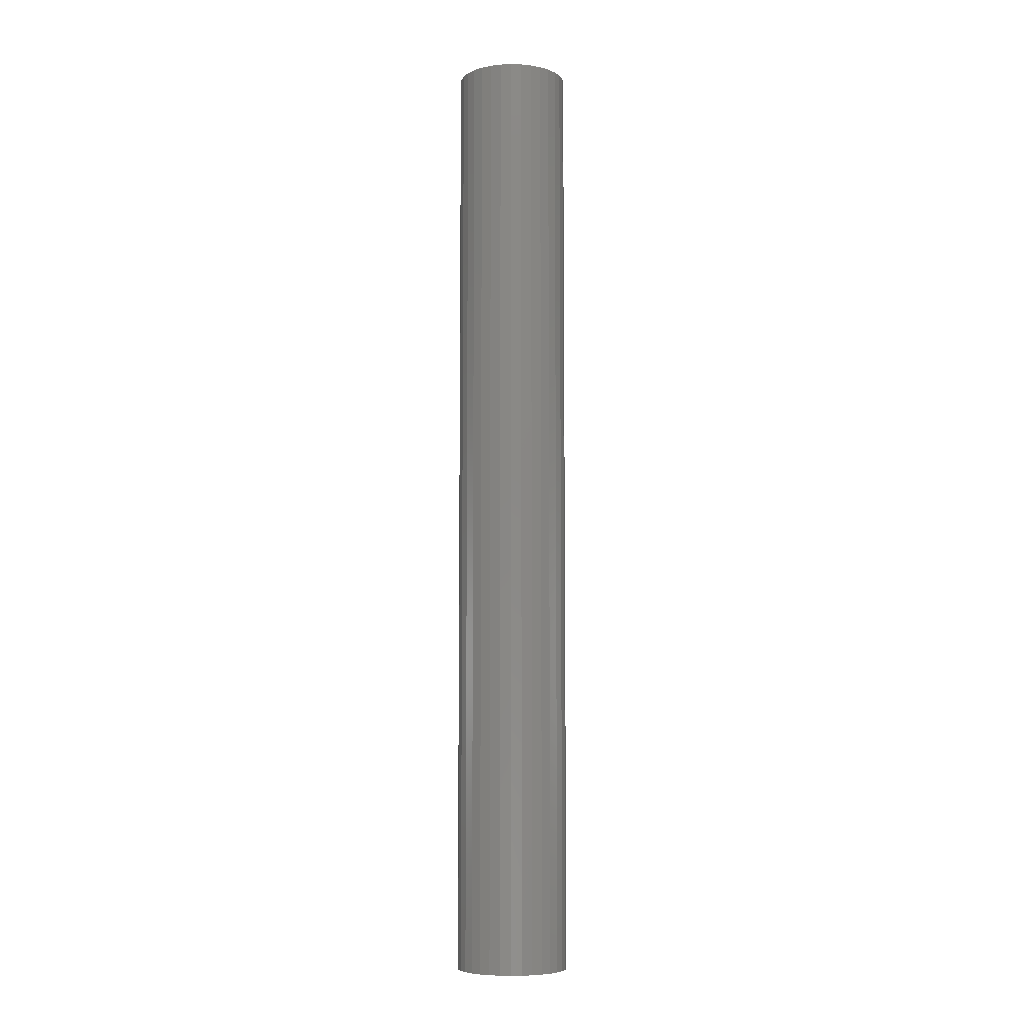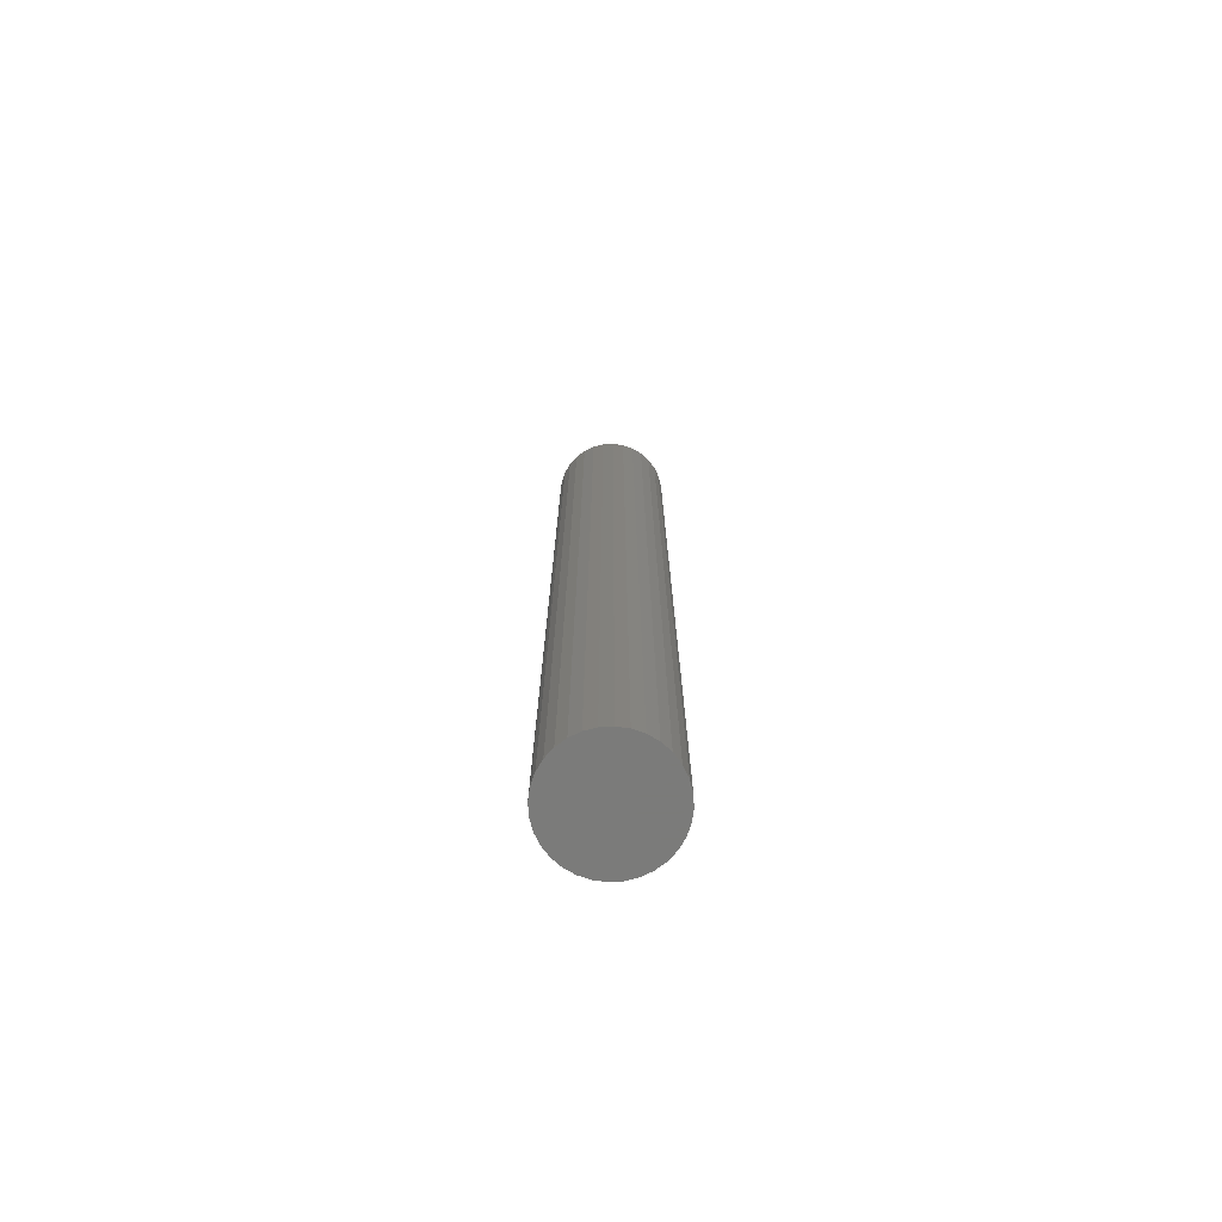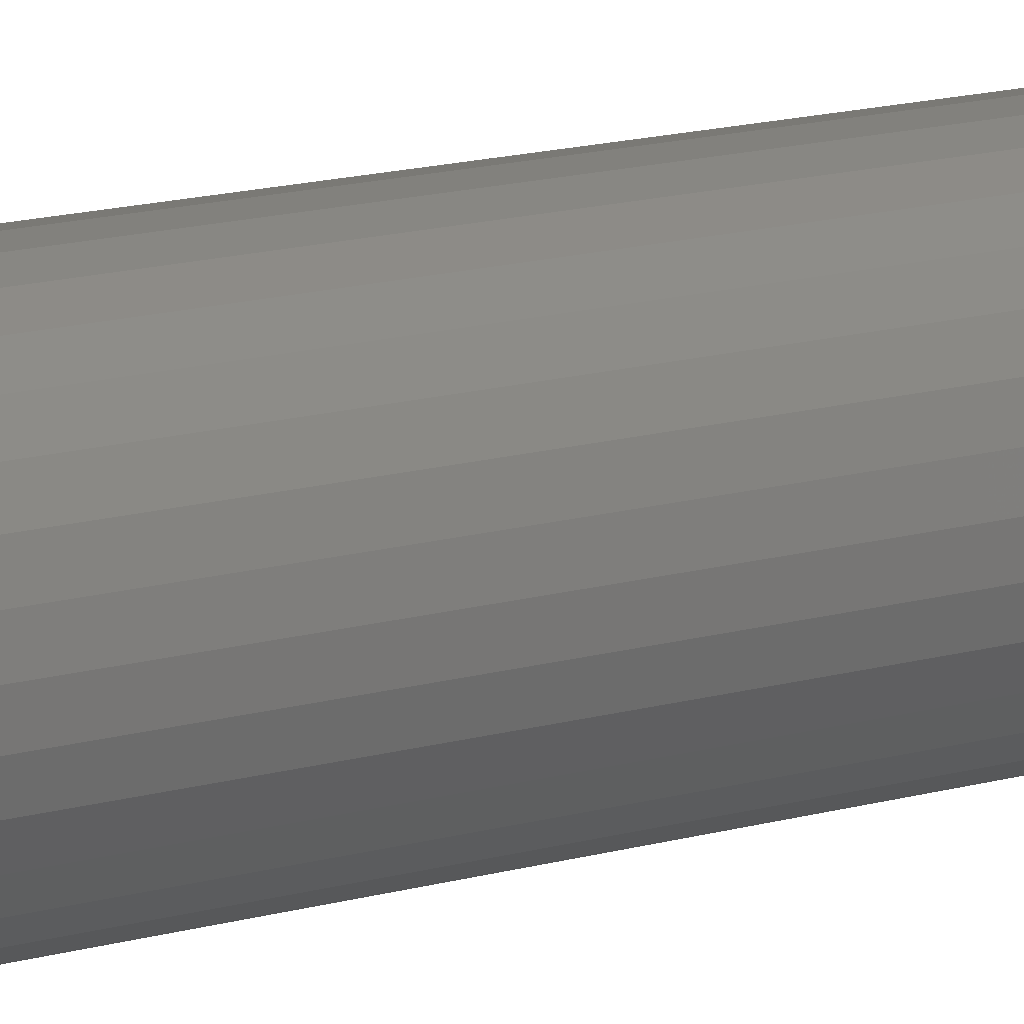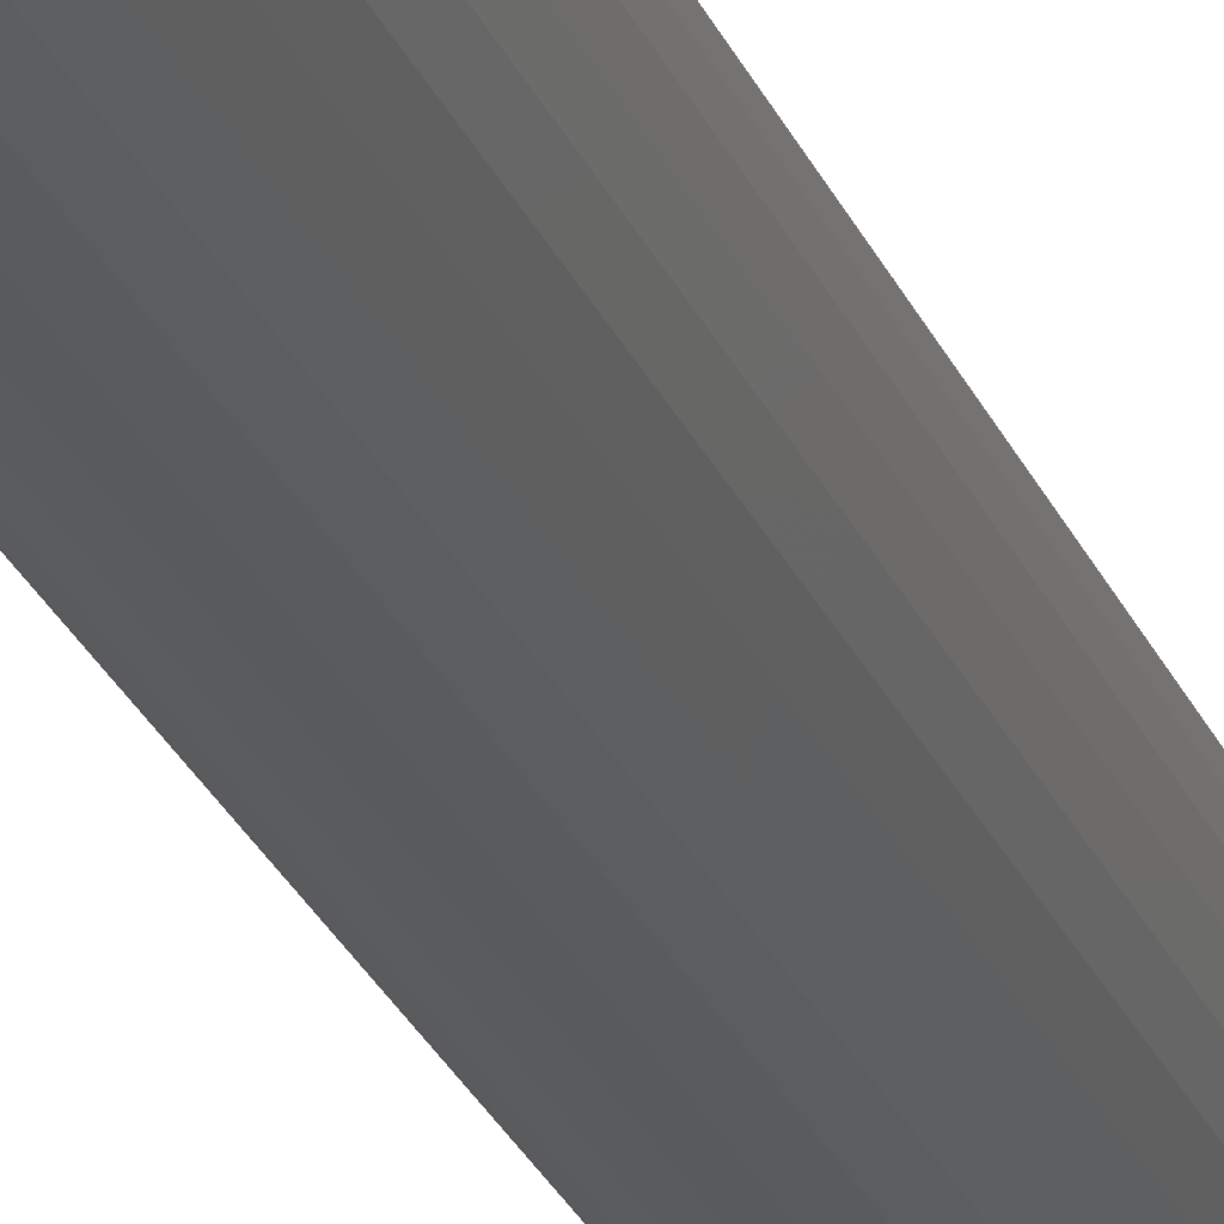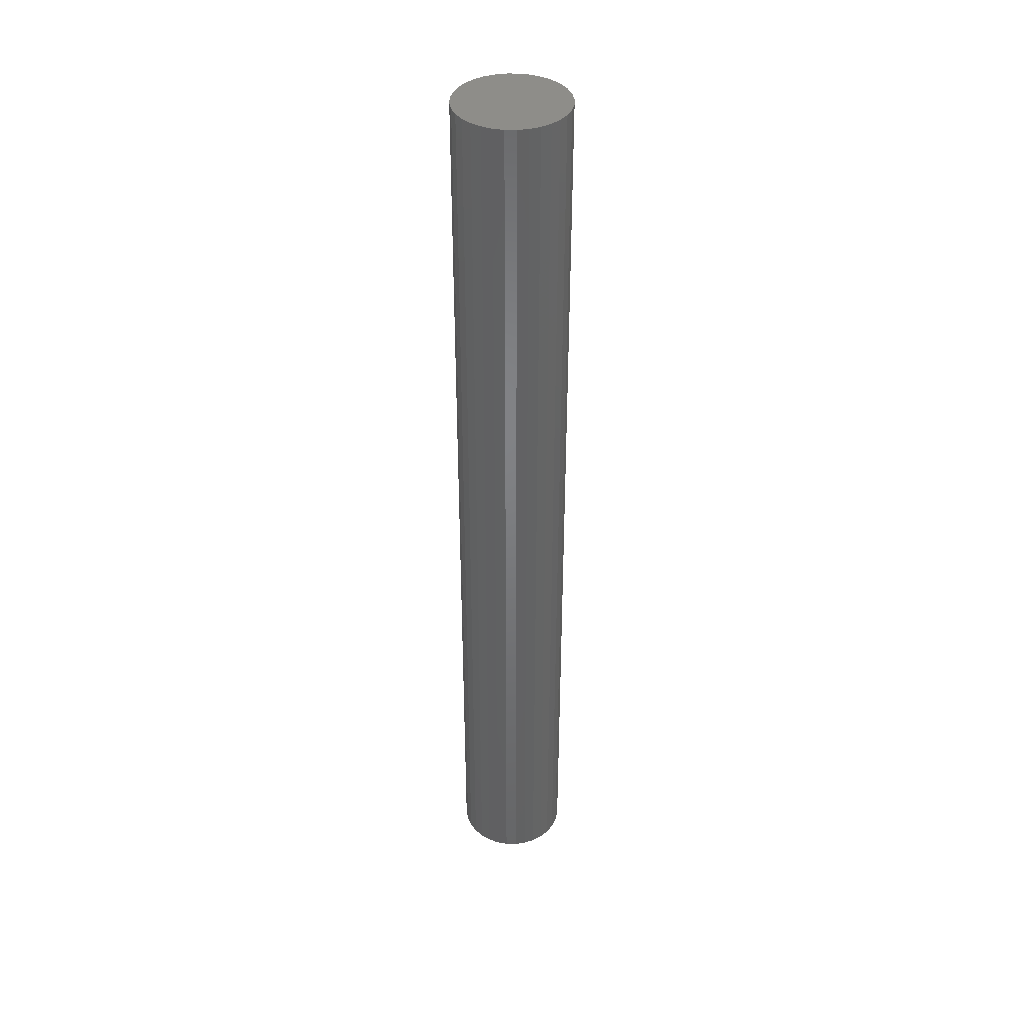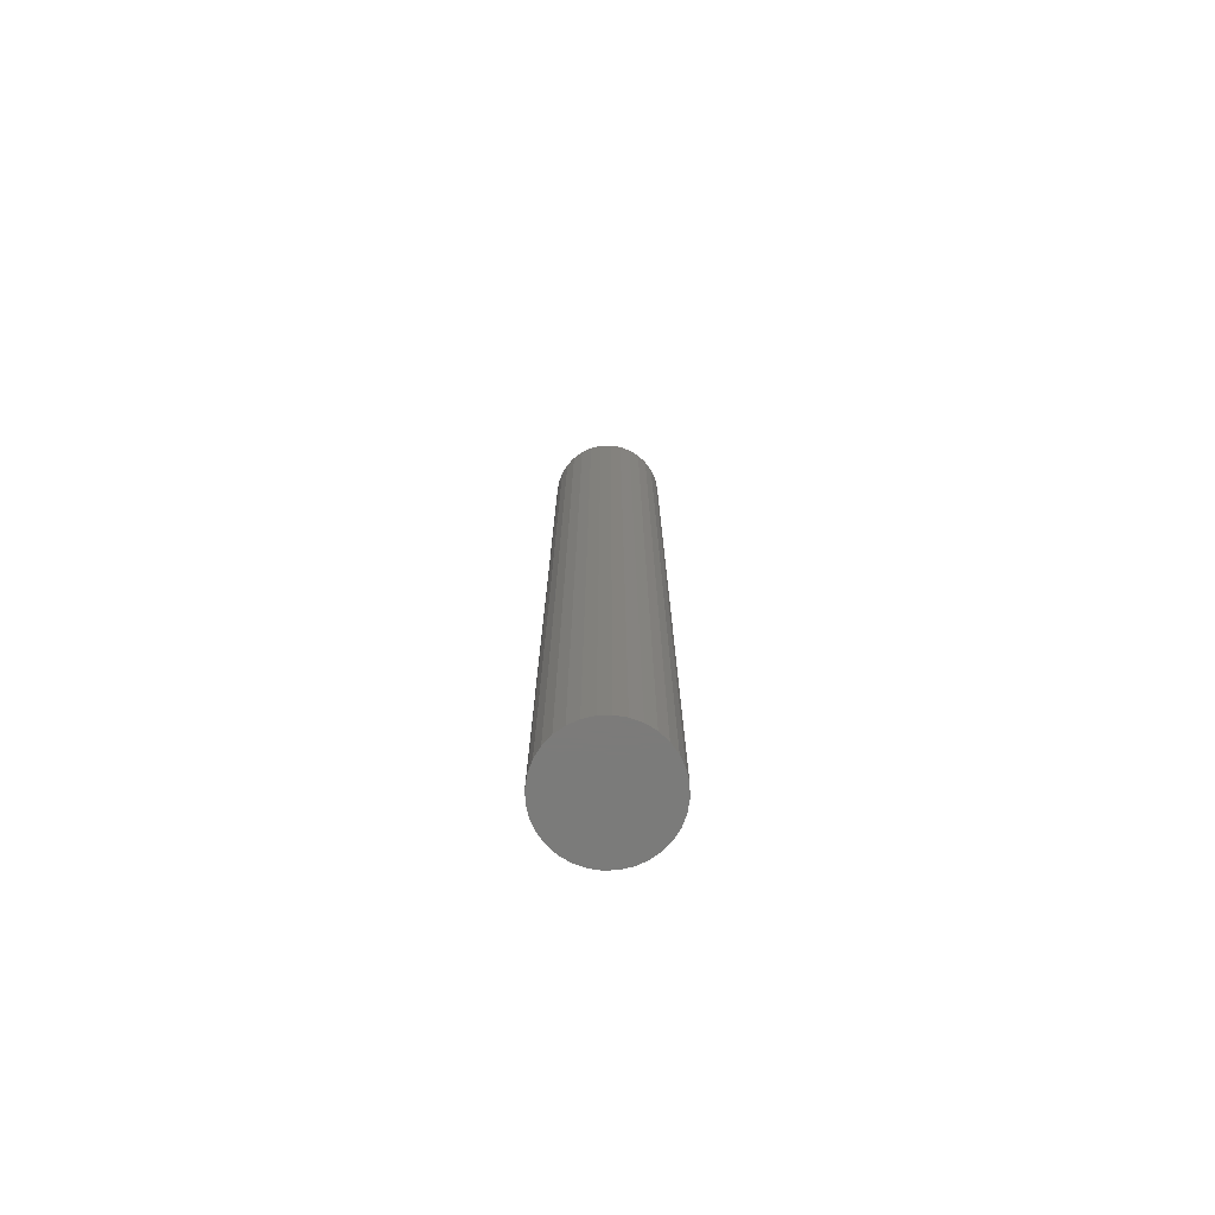
<metadata>
{"format":"stl","ext":"stl","renderer":"f3d","projection":"perspective","resolution":1024,"background":"white","views":[{"elev":-7.0,"azim":-100.0,"up":"+Y"},{"elev":-74.0,"azim":20.1,"up":"+Y"},{"elev":10.5,"azim":-131.0,"up":"+Z"},{"elev":-25.0,"azim":-161.7,"up":"+Z"},{"elev":39.3,"azim":-83.2,"up":"+Y"},{"elev":-74.6,"azim":165.2,"up":"+Y"}]}
</metadata>
<code>
# stl→obj: 64 verts, 124 faces
v -0.06563 0.5547 -0.01562
v -0.05282 0.5547 -0.01689
v -0.07843 0.5547 -0.01689
v -0.09074 0.5547 -0.02062
v -0.04051 0.5547 -0.02062
v -0.1021 0.5547 -0.02668
v -0.02917 0.5547 -0.02668
v -0.112 0.5547 -0.03485
v -0.01922 0.5547 -0.03485
v -0.1202 0.5547 -0.04479
v -0.01106 0.5547 -0.04479
v -0.01922 0.5547 -0.1277
v -0.112 0.5547 -0.1277
v -0.01106 0.5547 -0.1177
v -0.1021 0.5547 -0.1358
v -0.02917 0.5547 -0.1358
v -0.09074 0.5547 -0.1419
v -0.04051 0.5547 -0.1419
v -0.07843 0.5547 -0.1456
v -0.05282 0.5547 -0.1456
v -0.06563 0.5547 -0.1469
v -0.1202 0.5547 -0.1177
v -0.1263 0.5547 -0.1064
v -0.004995 0.5547 -0.1064
v -0.13 0.5547 -0.09405
v -0.001261 0.5547 -0.09405
v -0.1313 0.5547 -0.08125
v -4.163e-17 0.5547 -0.08125
v -0.13 0.5547 -0.06845
v -0.001261 0.5547 -0.06845
v -0.1263 0.5547 -0.05614
v -0.004995 0.5547 -0.05614
v -0.07843 -0.5547 -0.01689
v -0.05282 -0.5547 -0.01689
v -0.06563 -0.5547 -0.01562
v -0.09074 -0.5547 -0.02062
v -0.04051 -0.5547 -0.02062
v -0.1021 -0.5547 -0.02668
v -0.02917 -0.5547 -0.02668
v -0.112 -0.5547 -0.03485
v -0.01922 -0.5547 -0.03485
v -0.1202 -0.5547 -0.04479
v -0.01106 -0.5547 -0.04479
v -0.01106 -0.5547 -0.1177
v -0.112 -0.5547 -0.1277
v -0.01922 -0.5547 -0.1277
v -0.1021 -0.5547 -0.1358
v -0.02917 -0.5547 -0.1358
v -0.09074 -0.5547 -0.1419
v -0.04051 -0.5547 -0.1419
v -0.07843 -0.5547 -0.1456
v -0.05282 -0.5547 -0.1456
v -0.06563 -0.5547 -0.1469
v -0.004995 -0.5547 -0.05614
v -0.1263 -0.5547 -0.05614
v -0.001261 -0.5547 -0.06845
v -0.13 -0.5547 -0.06845
v 1.388e-17 -0.5547 -0.08125
v -0.1313 -0.5547 -0.08125
v -0.001261 -0.5547 -0.09405
v -0.13 -0.5547 -0.09405
v -0.004995 -0.5547 -0.1064
v -0.1263 -0.5547 -0.1064
v -0.1202 -0.5547 -0.1177
f 1 2 3
f 4 3 2
f 5 4 2
f 6 4 5
f 7 6 5
f 8 6 7
f 9 8 7
f 10 8 9
f 11 10 9
f 12 13 14
f 15 13 12
f 16 15 12
f 17 15 16
f 18 17 16
f 19 17 18
f 20 19 18
f 21 19 20
f 13 22 14
f 14 22 23
f 14 23 24
f 24 23 25
f 24 25 26
f 26 25 27
f 26 27 28
f 28 27 29
f 28 29 30
f 30 29 31
f 30 31 32
f 32 31 10
f 32 10 11
f 33 34 35
f 34 33 36
f 34 36 37
f 37 36 38
f 37 38 39
f 39 38 40
f 39 40 41
f 41 40 42
f 41 42 43
f 44 45 46
f 46 45 47
f 46 47 48
f 48 47 49
f 48 49 50
f 50 49 51
f 50 51 52
f 52 51 53
f 43 42 54
f 54 42 55
f 54 55 56
f 56 55 57
f 56 57 58
f 58 57 59
f 58 59 60
f 60 59 61
f 60 61 62
f 62 61 63
f 62 63 44
f 44 63 64
f 44 64 45
f 28 58 26
f 26 58 60
f 26 60 24
f 24 60 62
f 24 62 14
f 14 62 44
f 14 44 12
f 12 44 46
f 12 46 16
f 16 46 48
f 16 48 18
f 18 48 50
f 18 50 20
f 20 50 52
f 20 52 21
f 21 52 53
f 21 53 19
f 19 53 51
f 19 51 17
f 17 51 49
f 17 49 15
f 15 49 47
f 15 47 13
f 13 47 45
f 13 45 22
f 22 45 64
f 22 64 23
f 23 64 63
f 23 63 25
f 25 63 61
f 25 61 27
f 27 61 59
f 27 59 29
f 29 59 57
f 29 57 31
f 31 57 55
f 31 55 10
f 10 55 42
f 10 42 8
f 8 42 40
f 8 40 6
f 6 40 38
f 6 38 4
f 4 38 36
f 4 36 3
f 3 36 33
f 3 33 1
f 1 33 35
f 1 35 2
f 2 35 34
f 2 34 5
f 5 34 37
f 5 37 7
f 7 37 39
f 7 39 9
f 9 39 41
f 9 41 11
f 11 41 43
f 11 43 32
f 32 43 54
f 32 54 30
f 30 54 56
f 30 56 28
f 28 56 58

</code>
